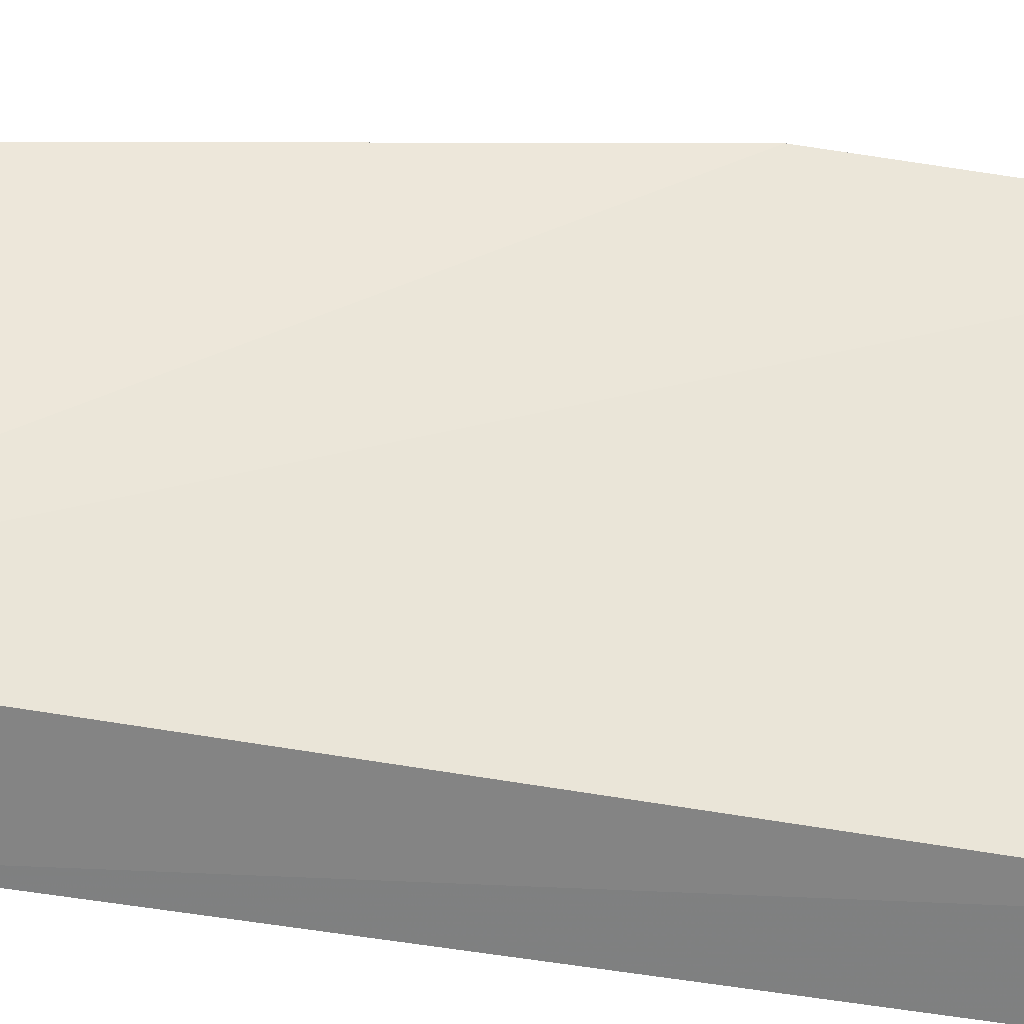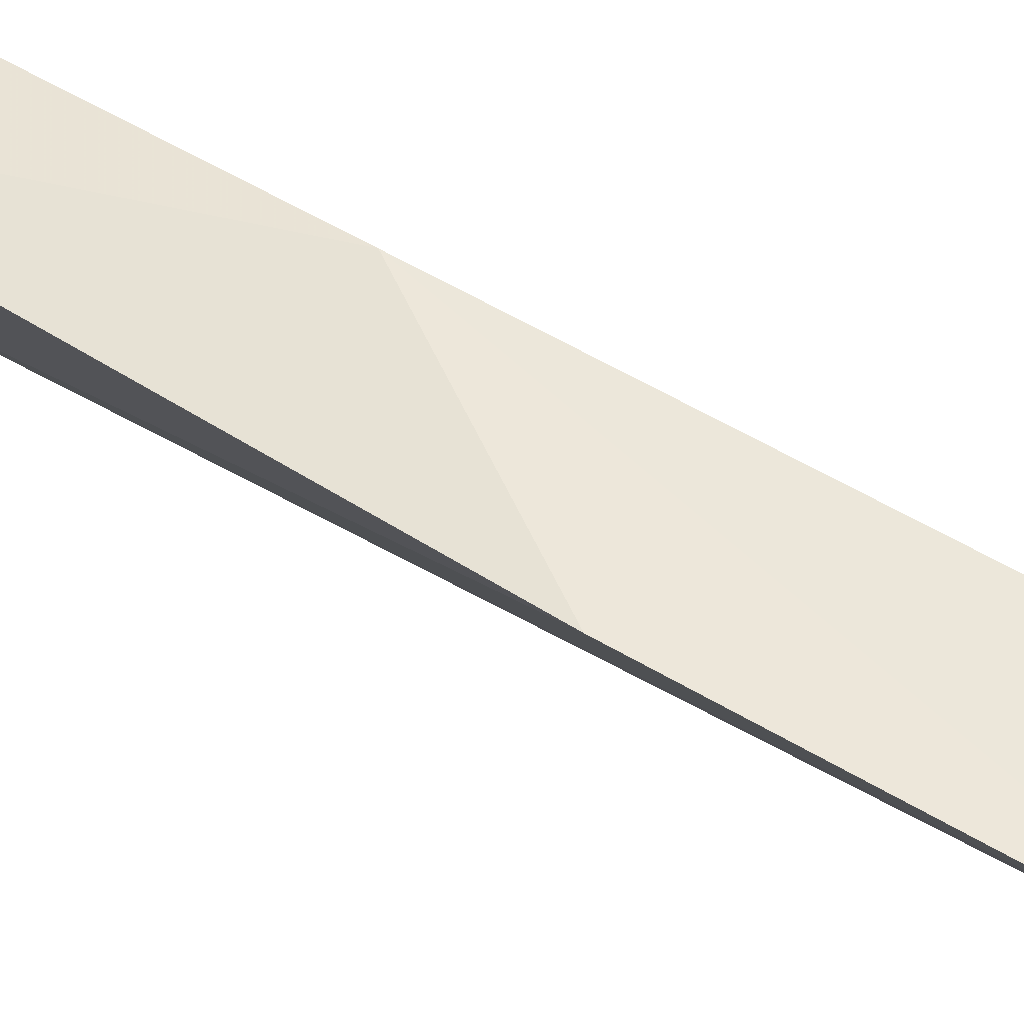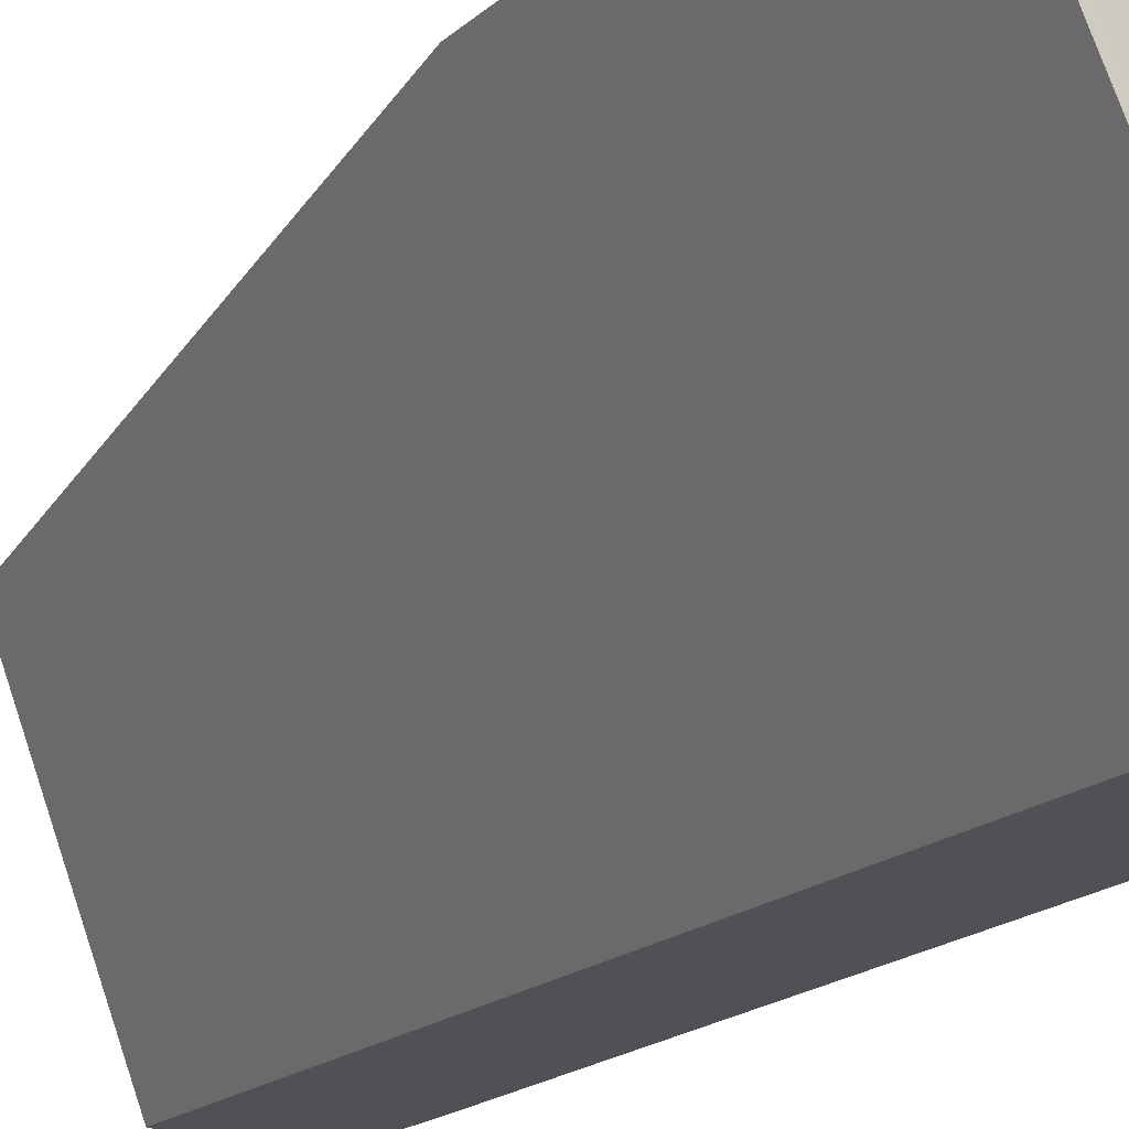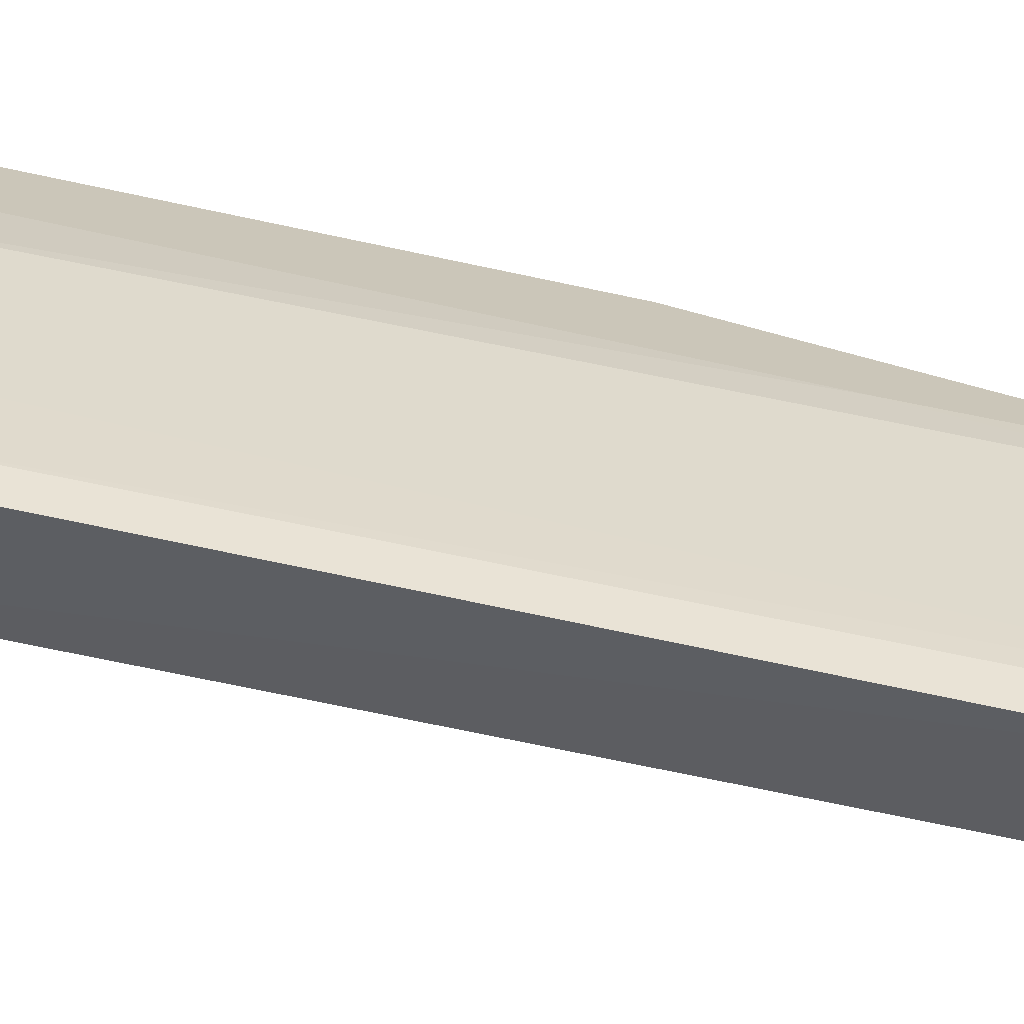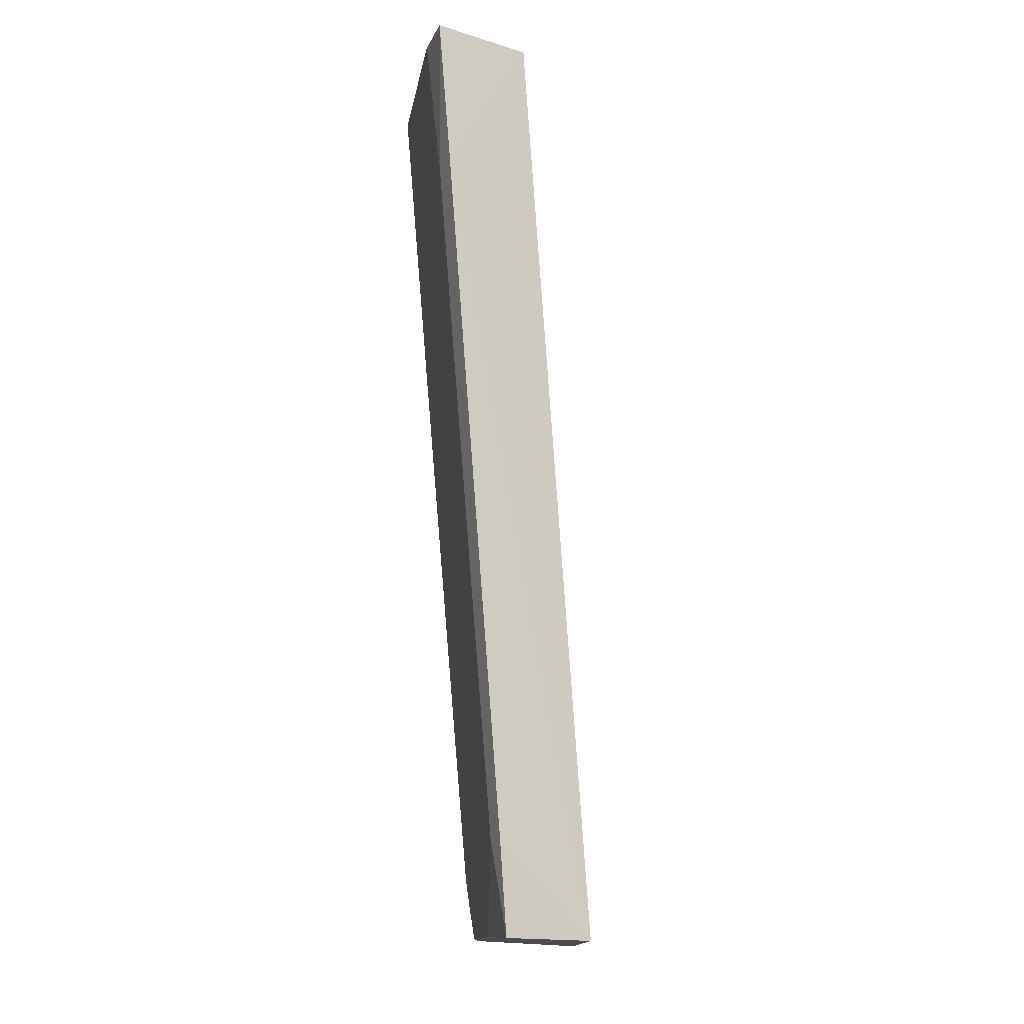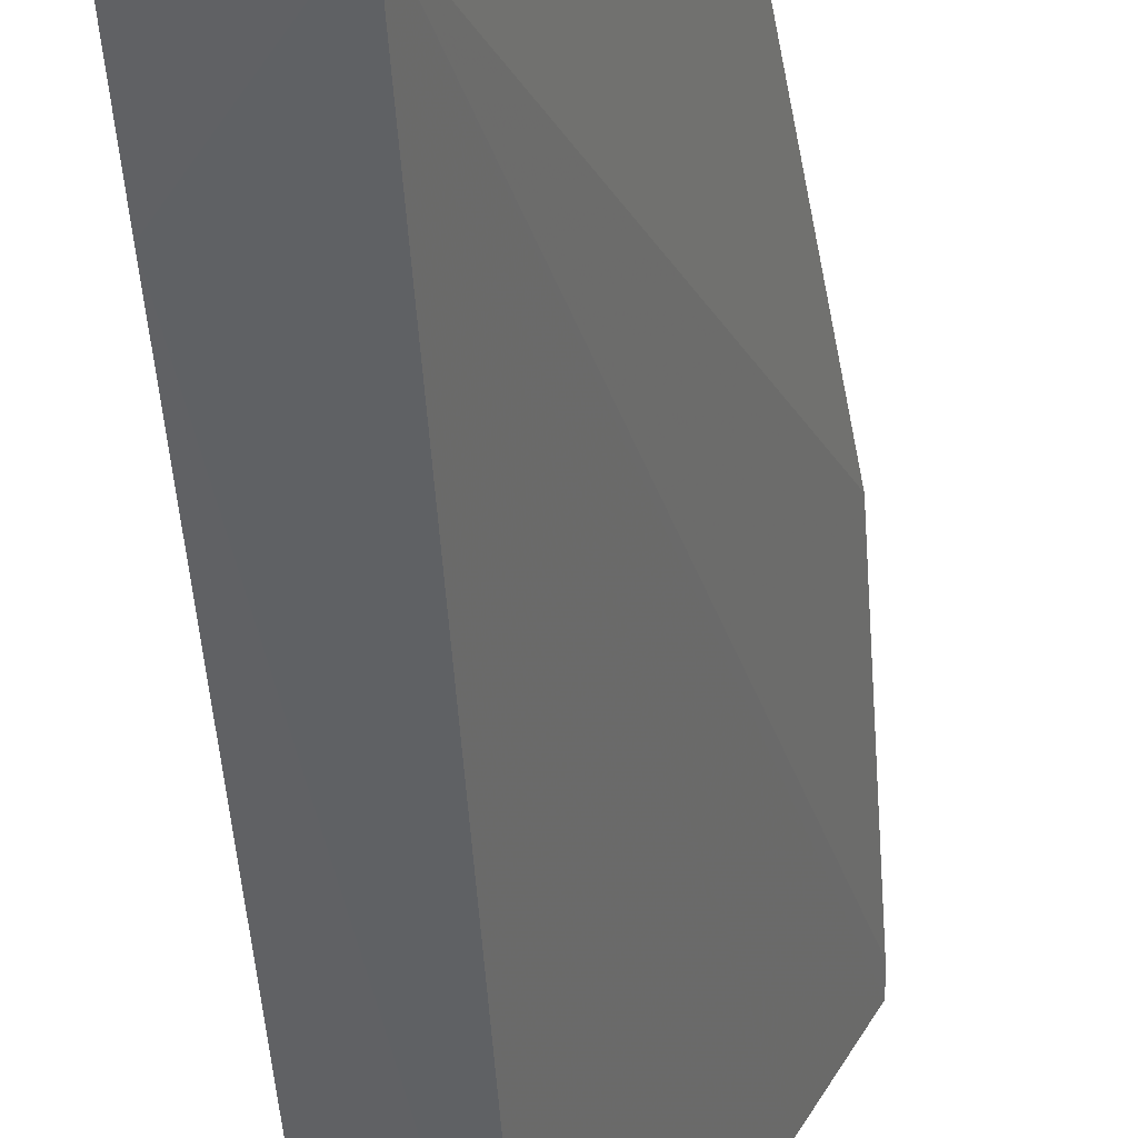
<metadata>
{"format":"obj","ext":"obj","renderer":"f3d","projection":"perspective","resolution":1024,"background":"white","views":[{"elev":-58.1,"azim":-104.6,"up":"+Z"},{"elev":56.7,"azim":-63.7,"up":"+Z"},{"elev":-18.6,"azim":-36.9,"up":"+Z"},{"elev":-39.5,"azim":67.0,"up":"+Z"},{"elev":-13.8,"azim":152.0,"up":"+Y"},{"elev":-47.7,"azim":179.0,"up":"+Z"}]}
</metadata>
<code>
v 0.1212 0.2002 0.06253
v 0.122 0.06085 0.02336
v 0.134 0.2002 0.02322
v 0.1187 0.1996 0.02394
v 0.08075 0.06051 0.07493
v 0.1081 0.06053 0.02348
v 0.1021 0.1998 0.06465
v 0.1325 0.2003 0.03102
v 0.1022 0.06104 0.07092
v 0.1232 0.0746 0.02303
v 0.1321 0.1779 0.02302
v 0.08297 0.06029 0.07246
v 0.1093 0.1416 0.07247
v 0.08564 0.1144 0.07531
v 0.1136 0.07018 0.05313
v 0.1317 0.1779 0.02747
v 0.1235 0.2003 0.05793
v 0.1061 0.06032 0.02972
v 0.08098 0.06497 0.07514
v 0.1142 0.06114 0.04886
v 0.1091 0.06575 0.06061
v 0.118 0.1556 0.06056
v 0.1229 0.07465 0.02662
v 0.1055 0.06116 0.06567
v 0.1224 0.1869 0.05757
v 0.1188 0.06114 0.0354
f 6 5 4
f 8 3 4
f 8 4 7
f 10 2 6
f 11 6 4
f 11 4 3
f 11 10 6
f 12 5 6
f 12 9 5
f 13 1 7
f 14 7 4
f 14 13 7
f 16 3 8
f 16 11 3
f 17 8 7
f 17 7 1
f 18 12 6
f 18 6 2
f 18 2 9
f 18 9 12
f 19 5 9
f 19 9 13
f 19 13 14
f 19 14 4
f 19 4 5
f 20 9 2
f 20 8 15
f 21 20 15
f 21 13 9
f 21 1 13
f 22 21 15
f 22 1 21
f 23 16 8
f 23 2 10
f 23 10 11
f 23 11 16
f 24 21 9
f 24 9 20
f 24 20 21
f 25 22 15
f 25 17 1
f 25 1 22
f 25 15 8
f 25 8 17
f 26 20 2
f 26 2 23
f 26 23 8
f 26 8 20

</code>
